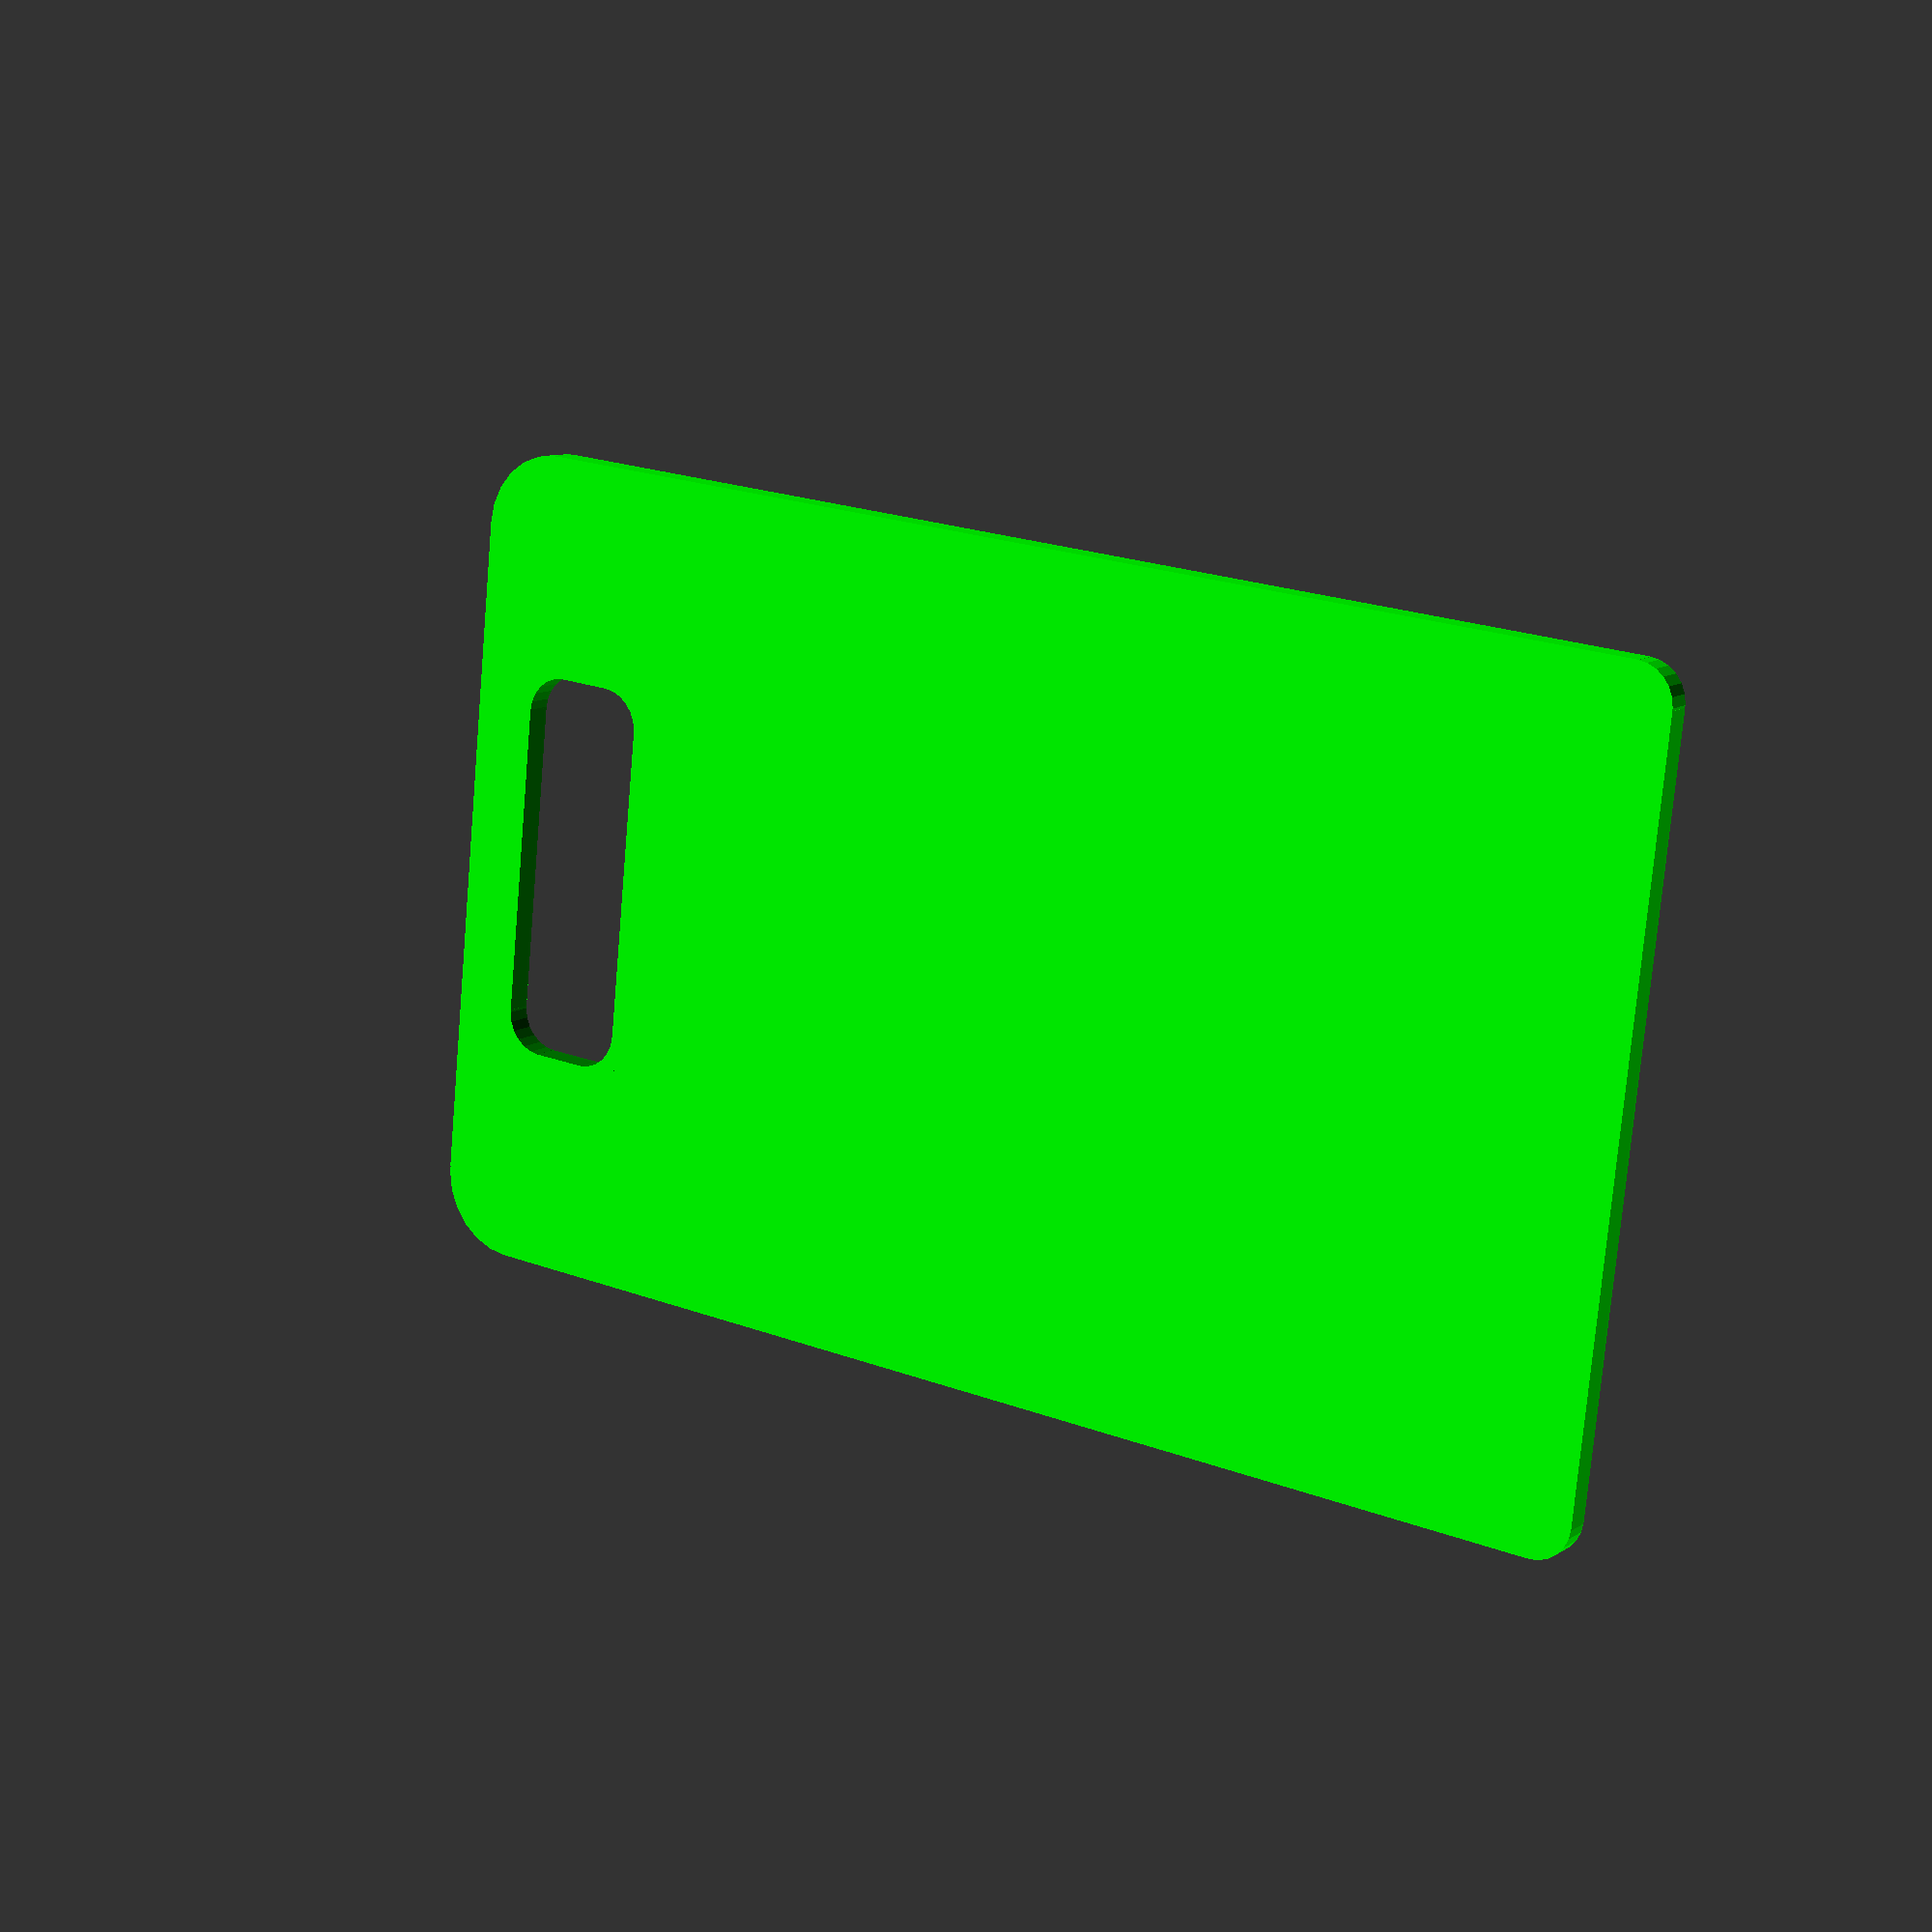
<openscad>
// Bergen Makers nametag with member name
// Designed to be printed in two colors
// Switch on/off with variables and combine in Cura to make two-color print

// Background = could be white
// Foreground = could be black

TagName = "Medlem";
show_foreground_objects = 1; // [1:on,0:off]
show_background_objects = 1; // [1:on,0:off]

BackgroundColor = "Lime"; //[lime,white,silver,gray,black,red,maroon,yellow,olive,green,aqua,teal,blue,navy,fuchsia,purple]
ForegroundColor = "Black"; //[black,white,silver,gray,red,maroon,yellow,olive,lime,green,aqua,teal,blue,navy,fuchsia,purple]
//
BoardWidth = 32; // [30:100]

//LogoYPosition = 0; // 0 = bottom
LogoYPosition = 0; // 0:Bottom
//TagYPosition = 20; //20 = top
TagYPosition = 20; //-12.5 = bottom


if (show_foreground_objects) {
translate([-.2, TagYPosition, 0.4]){ 
    color(ForegroundColor)
    linear_extrude(height = .6)  
    resize([BoardWidth - 1, 4], auto = false)
    text(TagName, font = "KanitSemiBold", valign = "center", halign = "center");
  }
 }


if (show_foreground_objects) {
    
translate([0,2,0]) {
    color(ForegroundColor)
    difference() {
    poly_B(1);
    union() {
    poly_BholeT(2);
    poly_BholeB(2);
   }
  }
 }
}

if (show_background_objects) {

translate([-12, 2, 1.0]){ 
    color(BackgroundColor)
    linear_extrude(height = 0.2)
    rotate(90) {
    resize([21,3], auto=false)
    text("BERGEN", font = "KanitSemiBold", valign = "center", halign = "center");
  }
 }
}





if (show_foreground_objects) {

translate([-.2, -12, .4]){
    color(ForegroundColor)
    linear_extrude(height = .6)
    resize([29,3], auto=false)
    text("MAKERS", font = "KanitSemiBold", valign = "center", halign = "center");
 }
}


if (show_background_objects) {
    
difference() {
 
intersection() {
    translate(v = [0, 8, -.1])
    //color("Blue")
    color(BackgroundColor)
    roundCornersCube(BoardWidth,54,5,3);

    translate(v = [0, 14, -.1])
    //color("Orange");
    color(BackgroundColor)
    roundCornersCube(BoardWidth,58,1,1.5);
  }

   translate(v = [0, 30, -.1])
    color("Green")
    roundCornersCube(15,5,2,1.5);

 }
}

/*
http://codeviewer.org/view/code:1b36 
Copyright (C) 2011 Sergio Vilches
This program is free software: you can redistribute it and/or modify it under the terms of the GNU General Public License as published by the Free Software Foundation, either version 3 of the License, or (at your option) any later version.
This program is distributed in the hope that it will be useful, but WITHOUT ANY WARRANTY; without even the implied warranty of MERCHANTABILITY or FITNESS FOR A PARTICULAR PURPOSE. See the GNU General Public License for more details. You should have received a copy of the GNU General Public License along with this program. If not, see <http://www.gnu.org/licenses/>.
Contact: s.vilches.e@gmail.com


    ----------------------------------------------------------- 
                 Round Corners Cube (Extruded)                
      roundCornersCube(x,y,z,r) Where:                        
         - x = Xdir width                                     
         - y = Ydir width                                     
         - z = Height of the cube                             
         - r = Rounding radious                               
                                                              
      Example: roundCornerCube(10,10,2,1);                    
     *Some times it's needed to use F6 to see good results!   
 	 ----------------------------------------------------------- 
*/


// Test it!
// roundCornersCube(10,5,2,1);

// Set to 0.01 for higher definition curves (renders slower)
$fs = 0.15;

module createMeniscus(h,radius) // This module creates the shape that needs to be substracted from a cube to make its corners rounded.
difference(){        //This shape is basicly the difference between a quarter of cylinder and a cube
   translate([radius/2+0.1,radius/2+0.1,0]){
      cube([radius+0.2,radius+0.1,h+0.2],center=true);         // All that 0.x numbers are to avoid "ghost boundaries" when substracting
   }

   cylinder(h=h+0.2,r=radius,$fn = 25,center=true);
}


module roundCornersCube(x,y,z,r)  // Now we just substract the shape we have created in the four corners
difference(){
   cube([x,y,z], center=true);

translate([x/2-r,y/2-r]){  // We move to the first corner (x,y)
      rotate(0){  
         createMeniscus(z,r); // And substract the meniscus
      }
   }
   translate([-x/2+r,y/2-r]){ // To the second corner (-x,y)
      rotate(90){
         createMeniscus(z,r); // But this time we have to rotate the meniscus 90 deg
      }
   }
      translate([-x/2+r,-y/2+r]){ // ... 
      rotate(180){
         createMeniscus(z,r);
      }
   }
      translate([x/2-r,-y/2+r]){
      rotate(270){
         createMeniscus(z,r);
      }
   }
}

fudge = 0.1;

module poly_B(h)
{
  scale([3.3/90, -3.3/90, 1]) union()
  {
    linear_extrude(height=h)
      polygon([[-356.579026,-310.111105],[-360.746775,-309.900548],[-364.794336,-309.282553],[-368.701193,-308.277637],[-372.446826,-306.906318],[-376.010719,-305.189115],[-379.372353,-303.146545],[-382.511210,-300.799126],[-385.406772,-298.167376],[-388.038522,-295.271814],[-390.385941,-292.132956],[-392.428512,-288.771322],[-394.145716,-285.207429],[-395.517036,-281.461794],[-396.521953,-277.554937],[-397.139951,-273.507375],[-397.350510,-269.339625],[-397.350510,269.340015],[-397.139958,273.507778],[-396.521966,277.555350],[-395.517053,281.462215],[-394.145736,285.207854],[-392.428534,288.771750],[-390.385965,292.133385],[-388.038547,295.272242],[-385.406797,298.167802],[-382.511233,300.799549],[-379.372375,303.146965],[-376.010739,305.189532],[-372.446843,306.906732],[-368.701206,308.278048],[-364.794345,309.282962],[-360.746779,309.900957],[-356.579026,310.111515],[207.833080,310.111515],[207.833080,309.611515],[207.837080,310.111515],[217.936690,310.027515],[217.932690,309.525615],[217.946390,310.025615],[227.870210,309.761915],[227.856510,309.260015],[227.879910,309.760015],[237.618190,309.301015],[237.592790,308.756115],[237.629890,309.301015],[247.176760,308.633015],[247.143560,308.168215],[247.188460,308.631115],[256.530260,307.738515],[256.481460,307.240415],[256.543960,307.736515],[265.672870,306.607615],[265.610370,306.111515],[265.688470,306.603715],[274.594720,305.220915],[274.516620,304.726815],[274.606420,305.219015],[278.973610,304.427915],[278.893510,303.988515],[278.981410,304.426015],[283.290000,303.566615],[283.192300,303.076415],[283.297770,303.564715],[287.545810,302.635015],[287.450110,302.197515],[287.553630,302.633015],[291.739170,301.631115],[291.621990,301.144715],[291.748940,301.629115],[295.871990,300.551015],[295.756750,300.109615],[295.881750,300.549015],[299.940350,299.396715],[299.791910,298.875215],[299.952060,299.392815],[303.944250,298.162315],[303.788000,297.658415],[303.955970,298.160415],[307.881750,296.849815],[307.723550,296.375215],[307.893470,296.845915],[311.752850,295.455315],[311.579020,294.970915],[311.764560,295.449415],[315.553630,293.976815],[315.371990,293.510015],[315.565350,293.970915],[319.286050,292.412315],[319.075110,291.908415],[319.299720,292.406515],[322.948160,290.760015],[322.743080,290.302915],[322.959880,290.754115],[326.538000,289.019715],[326.325110,288.582215],[326.549720,289.011915],[330.053630,287.187715],[329.829020,286.756115],[330.065350,287.179915],[333.495030,285.261915],[333.264560,284.849815],[333.506750,285.254115],[336.860270,283.242415],[336.610270,282.828315],[336.873940,283.234615],[340.147380,281.127215],[339.875890,280.705315],[340.161050,281.117415],[343.358310,278.912315],[343.063390,278.486515],[343.371990,278.902515],[346.489170,276.597915],[346.176670,276.176015],[346.502850,276.588115],[349.538000,274.179915],[349.225500,273.785415],[349.551670,274.170115],[352.506750,271.660415],[352.168860,271.263915],[352.518470,271.648615],[355.391520,269.033415],[355.075110,268.685815],[355.399330,269.025615],[356.803630,267.677915],[356.430580,267.289315],[356.811440,267.672115],[358.194250,266.297115],[357.868080,265.969015],[358.200110,266.291215],[359.561440,264.888915],[359.254800,264.590015],[359.567300,264.883015],[360.907140,263.453315],[360.569250,263.136915],[360.913000,263.447515],[362.231360,261.990415],[361.891520,261.681815],[362.237220,261.984615],[363.534100,260.500215],[363.125890,260.144715],[363.539950,260.492415],[364.813390,258.980715],[364.399330,258.631115],[364.819250,258.972915],[366.071210,257.431815],[365.715740,257.142815],[366.077060,257.426015],[367.307530,255.855715],[366.948160,255.574415],[367.313390,255.849815],[368.520420,254.250215],[368.121990,253.949415],[368.526280,254.244315],[369.711830,252.617415],[369.332920,252.340015],[369.715740,252.609615],[370.877850,250.953315],[370.424720,250.635015],[370.885660,250.941615],[373.141520,247.541215],[372.705970,247.252215],[373.151280,247.525615],[375.315350,244.006115],[374.866130,243.730715],[375.323160,243.990415],[377.393470,240.347915],[376.981360,240.113515],[377.401280,240.334215],[379.375890,236.566615],[378.944250,236.342015],[379.381750,236.552915],[381.260660,232.662315],[380.809490,232.443615],[381.268470,232.646715],[383.047770,228.629115],[382.590740,228.427915],[383.053630,228.615415],[384.737220,224.469015],[384.282140,224.283415],[384.741130,224.453315],[386.323160,220.176015],[385.844640,220.000215],[386.329020,220.162315],[387.809490,215.752215],[387.356360,215.599815],[387.815350,215.738515],[389.192300,211.195515],[388.723550,211.052915],[389.196210,211.181815],[390.471600,206.502215],[389.981360,206.367415],[390.475500,206.488515],[391.647380,201.672115],[391.123940,201.545115],[391.649330,201.658415],[392.713780,196.701415],[392.225500,196.595915],[392.717690,196.687915],[393.674720,191.590215],[393.219640,191.504215],[393.676670,191.578215],[394.526280,186.336055],[394.032140,186.255955],[394.528240,186.324355],[395.268470,180.937635],[394.774330,180.869235],[395.270420,180.925835],[395.899330,175.390685],[395.442300,175.337985],[395.901280,175.380985],[396.418860,169.697395],[395.920810,169.652495],[396.418860,169.687595],[396.825110,163.853615],[396.325110,163.818415],[396.825110,163.843815],[397.116130,157.857485],[396.616130,157.834085],[397.116130,157.847785],[397.291910,151.707155],[396.791910,151.693455],[397.291910,151.697455],[397.350510,145.402535],[396.850510,145.396535],[397.350510,145.392535],[397.258710,136.794875],[396.758710,136.798875],[397.258710,136.783275],[396.983310,128.468815],[396.485270,128.486415],[396.983310,128.457115],[396.520420,120.421965],[396.018470,120.451265],[396.518470,120.408265],[395.864170,112.652405],[395.397380,112.691505],[395.862220,112.638805],[395.010660,105.156375],[394.512610,105.212975],[395.008710,105.140675],[393.955970,97.931685],[393.461830,98.003985],[393.954020,97.919985],[393.352450,94.416085],[392.860270,94.501985],[393.350500,94.408285],[392.698160,90.970785],[392.207920,91.064485],[392.696210,90.962915],[391.991130,87.591825],[391.539950,87.685525],[391.987220,87.583965],[391.229410,84.279275],[390.752850,84.388655],[391.227450,84.269505],[390.416910,81.033185],[389.944250,81.152325],[390.414950,81.023415],[389.549720,77.851545],[389.080970,77.980445],[389.547770,77.841775],[388.629800,74.736305],[388.176670,74.869115],[388.625890,74.726545],[387.653240,71.685525],[387.137610,71.849585],[387.649330,71.673805],[386.621990,68.697245],[386.149330,68.861305],[386.618080,68.687475],[385.536050,65.775365],[385.016520,65.968725],[385.530190,65.763655],[384.391520,62.915995],[383.891520,63.117165],[384.387610,62.904275],[383.192300,60.121075],[382.717690,60.324195],[383.186440,60.109355],[381.934490,57.388655],[381.508710,57.583965],[381.928630,57.376935],[380.620030,54.720685],[380.172770,54.941385],[380.614170,54.708965],[379.246990,52.113255],[378.805580,52.345685],[379.241130,52.101545],[377.815350,49.570295],[377.338780,49.837865],[377.807530,49.556615],[376.323160,47.087865],[375.895420,47.345685],[376.315350,47.076155],[374.772380,44.667945],[374.329020,44.951155],[374.764560,44.654275],[373.161050,42.308575],[372.764560,42.580055],[373.153240,42.296855],[371.489170,40.009745],[371.084880,40.304665],[371.479410,39.998025],[369.754800,37.773415],[369.377850,38.066385],[369.746990,37.761695],[367.959880,35.597635],[367.590740,35.902325],[367.950110,35.585915],[366.102450,33.482395],[365.727450,33.810525],[366.092690,33.470685],[364.182530,31.425755],[363.832920,31.751935],[364.172770,31.414045],[362.200110,29.429665],[361.846600,29.781225],[362.190350,29.417945],[360.153240,27.492165],[359.827060,27.837865],[360.143470,27.482395],[358.043860,25.615215],[357.723550,25.972635],[358.032140,25.605445],[355.868080,23.796855],[355.547770,24.179665],[355.856360,23.787085],[353.627850,22.035135],[353.330970,22.414045],[353.616130,22.027325],[351.323160,20.333965],[351.026280,20.736305],[351.311440,20.326155],[348.952060,18.689435],[348.668860,19.099585],[348.940350,18.681615],[346.514560,17.103495],[346.243080,17.521465],[346.502850,17.095685],[344.010660,15.574195],[343.750890,16.001935],[343.998940,15.566385],[341.440350,14.101545],[341.200110,14.519505],[341.428630,14.095685],[338.801670,12.685525],[338.573160,13.111305],[338.789950,12.679665],[336.096600,11.326155],[335.858310,11.800755],[336.082920,11.320295],[333.321210,10.023415],[333.108310,10.474585],[333.309490,10.017555],[330.477450,8.775365],[330.270420,9.246075],[330.465740,8.769505],[327.563390,7.582005],[327.373940,8.044895],[327.551670,7.578105],[324.580970,6.443335],[324.403240,6.912085],[324.569250,6.439435],[321.528240,5.361305],[321.360270,5.832005],[321.516520,5.357395],[318.403240,4.332005],[318.246990,4.806615],[318.393470,4.328105],[315.207920,3.355445],[315.073160,3.792945],[315.198160,3.353495],[311.940350,2.433575],[311.805580,2.915995],[311.930580,2.431615],[308.600500,1.564435],[308.473550,2.048805],[308.590740,1.562475],[305.188390,0.748025],[305.084880,1.183575],[305.180580,0.746075],[301.704020,-0.015645],[301.596600,0.472635],[301.694300,-0.017605],[298.145470,-0.726585],[298.045870,-0.230495],[298.131770,-0.730495],[290.807550,-1.996115],[290.727450,-1.531275],[290.791950,-1.998065],[283.598590,-3.000025],[283.598590,-4.761745],[293.008750,-7.619165],[292.864210,-8.097675],[293.020460,-7.623065],[297.764600,-9.189475],[297.614210,-9.648455],[297.774370,-9.191425],[302.420850,-10.832055],[302.254840,-11.302755],[302.432570,-10.835955],[306.975540,-12.564475],[306.801710,-13.019555],[306.989210,-12.568385],[311.424760,-14.400415],[311.235310,-14.861345],[311.440390,-14.406275],[315.764600,-16.357445],[315.573200,-16.785175],[315.776320,-16.363305],[317.895460,-17.386745],[317.657180,-17.876975],[317.905230,-17.390645],[319.993120,-18.451195],[319.766560,-18.896505],[320.002890,-18.455105],[322.063430,-19.550805],[321.836870,-19.976585],[322.071250,-19.556665],[324.100540,-20.691425],[323.856400,-21.126975],[324.110310,-20.697285],[326.108350,-21.873065],[325.854450,-22.302755],[326.118120,-21.878925],[328.082960,-23.097675],[327.815390,-23.531275],[328.094680,-23.103535],[330.028280,-24.365255],[329.754840,-24.783225],[330.038040,-24.373065],[331.938430,-25.681665],[331.637650,-26.119165],[331.950150,-25.687525],[333.817340,-27.044945],[333.524370,-27.449245],[333.827100,-27.052755],[335.661090,-28.459005],[335.356400,-28.855495],[335.670850,-28.466815],[337.471640,-29.925805],[337.170850,-30.294945],[337.481400,-29.933615],[339.245070,-31.445335],[338.903280,-31.843775],[339.256790,-31.455105],[340.985310,-33.021505],[340.649370,-33.392605],[340.995070,-33.031275],[342.688430,-34.656275],[342.340780,-35.017605],[342.698200,-34.666035],[344.354450,-36.349635],[343.997030,-36.701195],[344.364210,-36.359395],[345.983350,-38.103535],[345.618120,-38.443385],[345.993120,-38.115255],[347.573200,-39.921895],[347.178670,-40.267605],[347.582960,-39.933615],[349.125930,-41.804705],[348.739210,-42.123065],[349.135700,-41.816425],[350.639600,-43.753925],[350.245070,-44.060565],[350.649370,-43.765645],[352.112260,-45.771505],[351.694290,-46.078145],[352.122030,-45.783225],[353.545850,-47.859395],[353.110310,-48.158225],[353.553670,-47.873065],[354.938430,-50.019555],[354.518510,-50.291035],[354.946250,-50.033225],[356.288040,-52.253925],[355.844680,-52.521505],[356.295850,-52.265645],[357.598590,-54.564475],[357.163040,-54.810565],[357.604450,-54.576195],[358.864210,-56.951195],[358.422810,-57.185565],[358.870070,-56.962915],[360.086870,-59.417995],[359.637650,-59.638695],[360.092730,-59.429705],[361.266560,-61.964865],[360.827100,-62.167995],[361.270460,-61.976585],[362.401320,-64.595725],[361.956010,-64.787135],[362.405230,-64.607445],[363.491170,-67.310565],[363.065390,-67.480495],[363.495070,-67.320335],[364.536090,-70.111345],[364.067340,-70.287135],[364.539990,-70.123065],[365.536090,-73.000025],[365.063430,-73.164085],[365.539990,-73.011745],[366.489210,-75.980495],[366.065390,-76.115255],[366.491170,-75.990255],[367.395460,-79.050805],[366.873980,-79.205105],[367.397420,-79.062525],[368.252890,-82.216815],[367.758750,-82.351585],[368.256790,-82.226585],[369.063430,-85.478535],[368.579060,-85.599635],[369.065390,-85.488305],[369.825150,-88.835955],[369.329060,-88.949245],[369.829060,-88.845725],[370.539990,-92.292995],[370.049760,-92.394555],[370.541950,-92.302755],[371.202100,-95.851585],[370.711870,-95.943385],[371.204060,-95.861385],[371.817340,-99.513735],[371.332960,-99.593835],[371.817340,-99.521535],[372.379840,-103.279345],[371.922810,-103.347745],[372.381790,-103.291145],[373.352490,-111.129035],[372.858350,-111.189635],[373.352490,-111.144735],[374.116170,-119.424025],[373.653280,-119.467025],[374.116170,-119.437725],[374.666950,-128.174045],[374.168900,-128.205345],[374.666950,-128.187745],[375.000930,-137.396725],[374.500930,-137.414325],[375.000930,-137.408325],[375.112260,-147.103635],[374.657180,-147.109635],[375.112260,-147.113635],[375.059560,-152.748395],[374.559560,-152.744395],[375.059560,-152.758095],[374.897450,-158.275675],[374.442370,-158.261975],[374.897450,-158.285375],[374.627920,-163.685765],[374.124010,-163.660365],[374.625960,-163.697465],[374.249010,-168.984575],[373.793930,-168.951375],[374.247060,-168.994375],[373.762680,-174.166245],[373.260730,-174.119345],[373.760730,-174.177945],[373.166980,-179.236535],[372.631820,-179.174035],[373.165020,-179.250235],[372.461900,-184.195545],[371.928700,-184.119345],[372.459950,-184.209145],[371.649400,-189.043135],[371.120100,-188.953335],[371.647450,-189.056855],[370.727520,-193.781465],[370.274400,-193.693565],[370.725570,-193.793165],[369.698230,-198.408395],[369.202130,-198.299015],[369.694320,-198.422065],[368.557600,-202.927925],[368.071280,-202.806835],[368.553700,-202.941595],[367.307600,-207.340035],[366.827130,-207.205275],[367.303700,-207.355665],[365.950180,-211.646675],[365.500960,-211.506055],[365.944320,-211.660345],[364.481430,-215.845895],[364.008780,-215.681835],[364.475570,-215.861515],[362.903310,-219.941595],[362.436510,-219.759955],[362.897450,-219.955275],[361.215810,-223.931835],[360.729480,-223.726755],[361.207990,-223.947455],[359.416980,-227.818555],[358.961900,-227.607615],[359.409170,-227.834175],[357.508780,-231.603705],[357.063460,-231.379095],[357.500960,-231.619335],[355.491200,-235.287305],[355.051740,-235.047065],[355.485340,-235.299015],[354.438460,-237.095895],[354.006820,-236.843945],[354.434560,-237.103705],[353.360340,-238.875195],[353.000960,-238.656445],[353.356430,-238.881055],[352.254870,-240.627145],[351.817370,-240.351755],[352.250960,-240.634955],[351.122060,-242.357615],[350.704090,-242.084175],[351.118150,-242.365425],[349.961900,-244.060735],[349.524400,-243.761915],[349.956040,-244.068555],[348.772450,-245.740425],[348.389630,-245.470895],[348.768540,-245.748235],[347.557600,-247.396675],[347.153310,-247.099805],[347.551740,-247.402535],[346.313460,-249.025585],[345.915020,-248.722845],[346.307600,-249.033395],[345.041980,-250.633005],[344.618150,-250.297065],[345.036120,-250.638865],[343.743150,-252.215035],[343.387680,-251.924015],[343.737290,-252.220895],[342.416980,-253.771675],[342.004870,-253.422065],[342.411120,-253.779485],[341.061510,-255.306835],[340.717760,-255.002145],[341.055650,-255.312695],[339.680650,-256.816595],[339.311510,-256.478705],[339.674790,-256.822455],[338.270490,-258.302925],[337.907210,-257.959175],[338.264630,-258.308785],[336.832990,-259.763865],[336.477520,-259.412305],[336.827130,-259.769725],[335.368150,-261.203315],[335.043930,-260.873235],[335.362290,-261.209175],[333.875960,-262.617375],[333.506820,-262.228705],[333.870100,-262.625195],[332.356430,-264.009955],[332.018540,-263.640815],[332.346670,-264.017775],[329.235340,-266.720895],[328.907210,-266.343945],[329.223620,-266.732615],[326.000960,-269.341985],[325.700180,-268.970895],[325.989240,-269.353705],[322.657210,-271.873235],[322.344710,-271.459175],[322.643540,-271.883005],[319.200180,-274.312695],[318.926740,-273.925975],[319.188460,-274.322455],[315.633780,-276.662305],[315.360340,-276.244335],[315.622060,-276.672065],[311.956040,-278.924015],[311.709950,-278.521675],[311.944320,-278.931835],[308.168930,-281.097845],[307.905260,-280.638865],[308.155260,-281.105665],[304.268540,-283.183785],[304.026350,-282.728705],[304.256820,-283.191595],[300.258780,-285.185735],[300.020490,-284.709175],[300.245100,-285.191595],[296.135730,-287.101755],[295.926740,-286.648625],[296.124010,-287.107615],[291.903310,-288.933785],[291.709950,-288.488475],[291.891590,-288.937695],[287.559560,-290.681835],[287.372060,-290.216985],[287.547840,-290.685735],[283.104480,-292.347845],[282.928700,-291.881055],[283.092760,-292.351755],[278.536120,-293.933785],[278.385730,-293.500195],[278.526350,-293.937695],[273.858380,-295.437695],[273.717760,-295.000195],[273.848620,-295.441595],[269.067370,-296.863475],[268.936510,-296.425975],[269.057600,-296.865425],[264.166980,-298.211125],[264.038070,-297.740425],[264.157210,-298.213085],[259.153310,-299.478705],[259.028310,-298.984565],[259.143540,-299.482615],[254.028310,-300.672065],[253.903310,-300.133005],[254.018540,-300.674015],[248.790020,-301.789255],[248.694320,-301.336125],[248.778320,-301.791205],[237.983390,-303.799015],[237.897490,-303.336125],[237.967790,-303.800975],[226.723650,-305.517775],[226.647450,-305.023625],[226.707950,-305.519725],[215.012640,-306.951365],[214.948140,-306.418165],[214.998940,-306.953315],[202.850500,-308.109565],[202.803600,-307.613475],[202.838700,-308.109565],[190.237140,-308.996285],[190.201940,-308.498235],[190.225340,-308.996285],[177.170650,-309.621285],[177.147250,-309.121285],[177.160950,-309.621285],[163.651180,-309.990425],[163.639480,-309.545115],[163.643480,-309.990425],[149.678640,-310.111515],[149.674640,-309.711125],[149.674640,-310.111515]]);
  }
}



module poly_BholeT(h)
{
  scale([3.3/90, -3.3/90, 1]) union()
  {
    linear_extrude(height=h)
      polygon([[-206.977460,63.646705],[-206.977460,64.146705],[-207.477460,64.146705],[-207.477460,160.793185],[-206.977460,160.793185],[-206.977460,161.293185],[133.422930,161.293185],[133.422930,160.720925],[133.430740,161.293185],[140.965900,161.177955],[140.958080,160.717015],[140.977610,161.177955],[144.618240,161.029515],[144.598710,160.529515],[144.628010,161.029515],[148.180740,160.816625],[148.151440,160.322485],[148.190510,160.816625],[151.653400,160.537325],[151.614330,160.037325],[151.665110,160.535375],[155.034260,160.185765],[154.979570,159.650605],[155.047930,160.183815],[158.321370,159.759985],[158.256910,159.263895],[158.335040,159.758035],[161.512770,159.256075],[161.438550,158.787325],[161.526440,159.252175],[164.604570,158.670135],[164.512770,158.185765],[164.620190,158.668185],[167.592850,158.002175],[167.485430,157.521705],[167.606520,158.000215],[169.053790,157.634985],[168.922930,157.113495],[169.063550,157.633035],[170.485430,157.246315],[170.366290,156.810765],[170.493240,157.242405],[171.887770,156.834205],[171.747150,156.353735],[171.897540,156.830295],[173.264720,156.398655],[173.110430,155.908425],[173.274490,156.394745],[174.614330,155.939675],[174.454180,155.467015],[174.624100,155.935765],[175.936600,155.457245],[175.764720,154.986545],[175.946370,155.453345],[177.229570,154.951395],[177.042070,154.470925],[177.241290,154.945535],[178.497150,154.418185],[178.323320,154.008035],[178.506910,154.414285],[179.733470,153.861545],[179.536210,153.420135],[179.745190,153.857635],[180.942460,153.279515],[180.739330,152.857635],[180.954180,153.273655],[182.122150,152.672095],[181.883870,152.213105],[182.133870,152.664285],[183.272540,152.035375],[183.040110,151.613495],[183.284260,152.029515],[184.391680,151.375215],[184.129960,150.929905],[184.405350,151.365455],[185.481520,150.685765],[185.190510,150.224825],[185.495190,150.675995],[186.542070,149.968965],[186.266680,149.560765],[186.553790,149.959205],[187.569410,149.222875],[187.276440,148.818575],[187.583080,149.213105],[188.567460,148.449435],[188.274490,148.070535],[188.579180,148.437715],[189.532300,147.646705],[189.211990,147.261935],[189.545970,147.634985],[190.465900,146.814675],[190.116290,146.422095],[190.475660,146.804905],[190.924880,146.384985],[190.583080,146.021705],[190.930740,146.379125],[191.370190,145.949435],[191.047930,145.619355],[191.376050,145.943575],[191.807690,145.508035],[191.430740,145.133035],[191.815510,145.500215],[192.239330,145.056855],[191.905350,144.738495],[192.245190,145.050995],[192.661210,144.599825],[192.323320,144.289285],[192.667070,144.593965],[193.073320,144.134985],[192.729570,143.830295],[193.079180,144.129125],[193.479570,143.662325],[193.131910,143.363495],[193.485430,143.656465],[193.876050,143.181855],[193.489330,142.863495],[193.881910,143.174045],[194.262770,142.693575],[193.836990,142.355685],[194.268630,142.685765],[194.643630,142.197485],[194.270580,141.912325],[194.647540,142.189675],[195.012770,141.693575],[194.575270,141.371315],[195.018630,141.685765],[195.376050,141.181855],[194.967850,140.892795],[195.381910,141.174045],[195.729570,140.662325],[195.317460,140.381075],[195.735430,140.654515],[196.075270,140.134985],[195.680740,139.877175],[196.079180,140.127175],[196.411210,139.597875],[196.010820,139.345925],[196.415110,139.590065],[196.737380,139.054905],[196.309650,138.797095],[196.743240,139.047095],[197.055740,138.502175],[196.600660,138.238495],[197.061600,138.494355],[197.366290,137.941625],[196.950270,137.713105],[197.370190,137.933815],[197.667070,137.373265],[197.223710,137.138895],[197.670970,137.365455],[197.958080,136.797095],[197.512770,136.572485],[197.961990,136.789285],[198.241290,136.211155],[197.790110,135.994355],[198.245190,136.203345],[198.514720,135.619355],[198.102610,135.427955],[198.518630,135.611545],[198.778400,135.017795],[198.321370,134.816625],[198.782300,135.009985],[199.034260,134.406465],[198.573320,134.213105],[199.040110,134.394745],[199.516680,133.166235],[199.049880,132.986545],[199.522540,133.150605],[199.961990,131.886935],[199.514720,131.730685],[199.967850,131.871315],[200.372150,130.572485],[199.901440,130.425995],[200.376050,130.556855],[200.743240,129.224825],[200.260820,129.092015],[200.747150,129.209205],[201.075270,127.842015],[200.590900,127.724825],[201.079180,127.826395],[201.372150,126.422095],[200.913160,126.326395],[201.374100,126.408425],[201.628010,124.967015],[201.167070,124.884985],[201.629960,124.953345],[201.846760,123.476785],[201.352610,123.404515],[201.848710,123.463105],[202.024490,121.949435],[201.528400,121.892795],[202.026440,121.935765],[202.165110,120.384985],[201.702220,120.343965],[202.167070,120.373265],[202.264720,118.785375],[201.725660,118.752175],[202.266680,118.771705],[202.325270,117.146705],[201.788160,117.127175],[202.325270,117.133035],[202.346760,115.468965],[201.846760,115.463105],[202.346760,115.457245],[202.325270,113.517795],[201.782300,113.523655],[202.325270,113.506075],[202.266680,111.613495],[201.719800,111.631075],[202.264720,111.601785],[202.167070,109.754125],[201.667070,109.781465],[202.165110,109.742405],[202.026440,107.941625],[201.528400,107.978735],[202.026440,107.929905],[201.848710,106.174045],[201.346760,106.224825],[201.846760,106.162325],[201.631910,104.451395],[201.135820,104.513895],[201.629960,104.437715],[201.376050,102.771705],[200.881910,102.847875],[201.374100,102.759985],[201.081130,101.136935],[200.590900,101.224825],[201.079180,101.123265],[200.749100,99.545135],[200.235430,99.652565],[200.747150,99.529515],[200.379960,97.994355],[199.893630,98.111545],[200.376050,97.980685],[199.973710,96.486545],[199.481520,96.619355],[199.967850,96.470925],[199.528400,95.019745],[199.010820,95.175995],[199.522540,95.004125],[199.045970,93.593965],[198.583080,93.750215],[199.042070,93.578345],[198.528400,92.209205],[198.059650,92.384985],[198.522540,92.193575],[197.973710,90.863495],[197.512770,91.052955],[197.967850,90.847875],[197.383870,89.558815],[196.917070,89.769745],[197.376050,89.543185],[196.756910,88.291235],[196.323320,88.506075],[196.751050,88.279515],[196.428790,87.668185],[196.057690,87.865455],[196.424880,87.662325],[196.092850,87.060765],[195.655350,87.302955],[196.088940,87.052955],[195.749100,86.461155],[195.297930,86.720925],[195.745190,86.453345],[195.397540,85.871315],[194.967850,86.127175],[195.391680,85.863495],[195.036210,85.289285],[194.586990,85.568575],[195.030350,85.281465],[194.665110,84.718965],[194.245190,84.990455],[194.659260,84.711155],[194.286210,84.156465],[193.846760,84.453345],[194.280350,84.148655],[193.899490,83.603735],[193.489330,83.890845],[193.893630,83.595925],[193.503010,83.060765],[193.098710,83.353735],[193.497150,83.052955],[193.098710,82.525605],[192.700270,82.826395],[193.092850,82.517795],[192.686600,82.000215],[192.294020,82.310765],[192.680740,81.994355],[192.264720,81.484595],[191.844800,81.826395],[192.258870,81.476785],[191.835040,80.976785],[191.483470,81.273655],[191.829180,80.970925],[191.397540,80.478735],[191.051830,80.781465],[191.391680,80.472875],[190.950270,79.988495],[190.610430,80.299045],[190.944410,79.982635],[190.497150,79.508035],[190.133870,79.851785],[190.491290,79.502175],[190.034260,79.037325],[189.676830,79.386935],[190.028400,79.029515],[189.563550,78.574435],[189.211990,78.929905],[189.557690,78.566625],[189.085040,78.119355],[188.768630,78.453345],[189.079180,78.113495],[188.598710,77.672095],[188.233470,78.070535],[188.590900,77.666235],[188.102610,77.234595],[187.797930,77.578345],[188.096760,77.228735],[187.600660,76.806855],[187.260820,77.205295],[187.590900,76.797095],[186.575270,75.974825],[186.270580,76.349825],[186.561600,75.965065],[185.516680,75.174045],[185.215900,75.572485],[185.503010,75.164285],[184.424880,74.406465],[184.145580,74.802955],[184.411210,74.398655],[183.303790,73.670135],[183.038160,74.074435],[183.290110,73.662325],[182.153400,72.965065],[181.891680,73.392795],[182.139720,72.957245],[180.973710,72.291235],[180.733470,72.713105],[180.960040,72.285375],[179.762770,71.648655],[179.520580,72.103735],[179.751050,71.640845],[178.524490,71.033425],[178.301830,71.482635],[178.512770,71.027565],[177.256910,70.449435],[177.047930,70.904515],[177.245190,70.443575],[175.961990,69.892795],[175.764720,70.353735],[175.950270,69.888895],[174.637770,69.365455],[174.461990,69.806855],[174.628010,69.359595],[173.288160,68.863495],[173.114330,69.332245],[173.276440,68.859595],[171.909260,68.390845],[171.747150,68.863495],[171.899490,68.386935],[170.504960,67.943575],[170.352610,68.420135],[170.495190,67.939675],[169.073320,67.521705],[168.940510,67.970925],[169.063550,67.517795],[167.616290,67.125215],[167.481520,67.619355],[167.606520,67.121315],[166.131910,66.752175],[165.997150,67.289285],[166.122150,66.750215],[164.622150,66.404515],[164.512770,66.883035],[164.610430,66.402565],[161.532300,65.781465],[161.432690,66.277565],[161.516680,65.777565],[158.340900,65.244355],[158.258870,65.732635],[158.325270,65.242405],[155.049880,64.795135],[154.981520,65.291235],[155.036210,64.793185],[151.667070,64.425995],[151.614330,64.924045],[151.655350,64.424045],[148.192460,64.133035],[148.149490,64.631075],[148.180740,64.133035],[144.628010,63.914285],[144.598710,64.412325],[144.618240,63.914285],[140.977610,63.761935],[140.958080,64.222875],[140.965900,63.761935],[133.430740,63.646705],[133.422930,64.146705],[133.422930,63.646705],[-206.977460,63.646705]]);
  }
}

module poly_BholeB(h)
{
  scale([3.3/90, -3.3/90, 1]) union()
  {
    linear_extrude(height=h)
      polygon([[-206.977460,-161.292755],[-206.977460,-160.792755],[-207.477460,-160.792755],[-207.477460,-64.146265],[-206.977460,-64.146265],[-206.977460,-63.646265],[129.147540,-63.646265],[129.147540,-64.146265],[129.153400,-63.646265],[132.397540,-63.683375],[132.391680,-64.183375],[132.409260,-63.683375],[135.569410,-63.798605],[135.551830,-64.263455],[135.581130,-63.800565],[138.653400,-63.993925],[138.624100,-64.456815],[138.667070,-63.993925],[141.649490,-64.267365],[141.602610,-64.765405],[141.665110,-64.269315],[144.557690,-64.624785],[144.497150,-65.120875],[144.575270,-64.626735],[147.376050,-65.068145],[147.297930,-65.560325],[147.389720,-65.070095],[148.756910,-65.322045],[148.667070,-65.802515],[148.766680,-65.322045],[150.110430,-65.595485],[150.008870,-66.085715],[150.118240,-65.597435],[151.438550,-65.894315],[151.329180,-66.380645],[151.448320,-65.896265],[152.747150,-66.212675],[152.628010,-66.697045],[152.756910,-66.214625],[154.030350,-66.554465],[153.901440,-67.036895],[154.040110,-66.558375],[155.290110,-66.919705],[155.163160,-67.361105],[155.299880,-66.923605],[156.526440,-67.306425],[156.364330,-67.822045],[156.538160,-67.310325],[157.739330,-67.718535],[157.579180,-68.193145],[157.751050,-67.722435],[158.928790,-68.152125],[158.758870,-68.622825],[158.940510,-68.156035],[160.094800,-68.611105],[159.911210,-69.075955],[160.106520,-68.615015],[161.237380,-69.093535],[161.042070,-69.552515],[161.249100,-69.097435],[162.354570,-69.599395],[162.147540,-70.054465],[162.366290,-69.605255],[163.446370,-70.130645],[163.227610,-70.579865],[163.458080,-70.136505],[164.514720,-70.685325],[164.284260,-71.128685],[164.526440,-70.691185],[165.557690,-71.265405],[165.315510,-71.702905],[165.571370,-71.273215],[166.577220,-71.870875],[166.321370,-72.300565],[166.588940,-71.878685],[167.571370,-72.501735],[167.301830,-72.923605],[167.583080,-72.509545],[168.540110,-73.157985],[168.258870,-73.572045],[168.551830,-73.167755],[169.481520,-73.839625],[169.174880,-74.265405],[169.495190,-73.849395],[170.399490,-74.548605],[170.094800,-74.943145],[170.411210,-74.558375],[171.290110,-75.282985],[170.958080,-75.687285],[171.303790,-75.292755],[172.157300,-76.042755],[171.840900,-76.404075],[172.169020,-76.054465],[172.995190,-76.831815],[172.669020,-77.179465],[173.006910,-76.841575],[173.809650,-77.644315],[173.454180,-77.997825],[173.821370,-77.656035],[174.594800,-78.486105],[174.231520,-78.825955],[174.606520,-78.497825],[175.354570,-79.355255],[174.995190,-79.669705],[175.366290,-79.366965],[176.088940,-80.249785],[175.682690,-80.581815],[176.098710,-80.263455],[176.794020,-81.173605],[176.395580,-81.478295],[176.803790,-81.187285],[177.471760,-82.124785],[177.051830,-82.423605],[177.481520,-82.138455],[178.124100,-83.103295],[177.708080,-83.380645],[178.131910,-83.116965],[178.747150,-84.111105],[178.335040,-84.365015],[178.754960,-84.124785],[179.342850,-85.146265],[178.909260,-85.396265],[179.350660,-85.159935],[179.911210,-86.208765],[179.458080,-86.450955],[179.919020,-86.222435],[180.450270,-87.300565],[179.989330,-87.529075],[180.458080,-87.314235],[180.961990,-88.421655],[180.508870,-88.628685],[180.967850,-88.435325],[181.446370,-89.570095],[180.985430,-89.763455],[181.452220,-89.583765],[181.901440,-90.749785],[181.424880,-90.933375],[181.907300,-90.763455],[182.327220,-91.956815],[181.825270,-92.134545],[182.333080,-91.970485],[182.725660,-93.193145],[182.251050,-93.345485],[182.729570,-93.206815],[183.094800,-94.460715],[182.649490,-94.589625],[183.098710,-94.472435],[183.434650,-95.757595],[182.977610,-95.876735],[183.438550,-95.769315],[183.747150,-97.083765],[183.295970,-97.189235],[183.749100,-97.095485],[184.028400,-98.439235],[183.532300,-98.542755],[184.032300,-98.450955],[184.282300,-99.825955],[183.790110,-99.915795],[184.284260,-99.837675],[184.504960,-101.243925],[184.012770,-101.322045],[184.506910,-101.255645],[184.700270,-102.691185],[184.159260,-102.763455],[184.700270,-102.702905],[184.864330,-104.169705],[184.317460,-104.230255],[184.866290,-104.181425],[184.999100,-105.681425],[184.497150,-105.726345],[185.001050,-105.691185],[185.104570,-107.222435],[184.606520,-107.255645],[185.104570,-107.232205],[185.180740,-108.794705],[184.680740,-108.818145],[185.180740,-108.804465],[185.225660,-110.400175],[184.670970,-110.415795],[185.225660,-110.409935],[185.241290,-112.036895],[184.741290,-112.040795],[185.241290,-112.046655],[185.225660,-113.712675],[184.725660,-113.708765],[185.225660,-113.722435],[185.180740,-115.355255],[184.680740,-115.341575],[185.180740,-115.365015],[185.104570,-116.964625],[184.559650,-116.939235],[185.104570,-116.976345],[185.001050,-118.542755],[184.497150,-118.509545],[184.999100,-118.552515],[184.866290,-120.085715],[184.319410,-120.038845],[184.864330,-120.097435],[184.702220,-121.599395],[184.198320,-121.544705],[184.700270,-121.609155],[184.506910,-123.077905],[184.004960,-123.013455],[184.504960,-123.089625],[184.284260,-124.527125],[183.790110,-124.450955],[184.282300,-124.538845],[184.032300,-125.943145],[183.540110,-125.855255],[184.030350,-125.954865],[183.749100,-127.327905],[183.258870,-127.228295],[183.747150,-127.339625],[183.438550,-128.681425],[182.961990,-128.572045],[183.436600,-128.693145],[183.098710,-130.003685],[182.624100,-129.882595],[183.096760,-130.017365],[182.731520,-131.296655],[182.215900,-131.150175],[182.727610,-131.310325],[182.333080,-132.558375],[181.856520,-132.407985],[182.329180,-132.572045],[181.907300,-133.788845],[181.446370,-133.628685],[181.903400,-133.802515],[181.452220,-134.990015],[180.985430,-134.814235],[181.448320,-135.003685],[180.969800,-136.161895],[180.508870,-135.970485],[180.963940,-136.175565],[180.458080,-137.304465],[180.014720,-137.105255],[180.452220,-137.318145],[179.919020,-138.415795],[179.469800,-138.197045],[179.913160,-138.429465],[179.352610,-139.497825],[178.909260,-139.267365],[179.344800,-139.511505],[178.756910,-140.552515],[178.335040,-140.314235],[178.749100,-140.566185],[178.133870,-141.575955],[177.708080,-141.316185],[178.126050,-141.589625],[177.483470,-142.572045],[177.065510,-142.298605],[177.475660,-142.585715],[176.805740,-143.540795],[176.417070,-143.267365],[176.795970,-143.552515],[176.100660,-144.478295],[175.700270,-144.177515],[176.090900,-144.491965],[175.368240,-145.390405],[175.010820,-145.103295],[175.358470,-145.402125],[174.608470,-146.271265],[174.243240,-145.958765],[174.598710,-146.284935],[173.823320,-147.126735],[173.454180,-146.786895],[173.811600,-147.138455],[173.010820,-147.954865],[172.653400,-147.603295],[172.999100,-147.966575],[172.170970,-148.753685],[171.811600,-148.376735],[172.159260,-148.765405],[171.305740,-149.527125],[171.001050,-149.185325],[171.294020,-149.536895],[170.415110,-150.271265],[170.094800,-149.888455],[170.401440,-150.281035],[169.497150,-150.990015],[169.204180,-150.615015],[169.485430,-150.999785],[168.553790,-151.681425],[168.272540,-151.298605],[168.542070,-151.691185],[167.585040,-152.347435],[167.301830,-151.935325],[167.573320,-152.355255],[166.592850,-152.988065],[166.307690,-152.542755],[166.579180,-152.995875],[165.573320,-153.601345],[165.325270,-153.187285],[165.561600,-153.607205],[164.530350,-154.189235],[164.284260,-153.751735],[164.516680,-154.195095],[163.461990,-154.751735],[163.213940,-154.281035],[163.448320,-154.757595],[162.368240,-155.288845],[162.147540,-154.839625],[162.356520,-155.294705],[161.251050,-155.800565],[161.049880,-155.363065],[161.239330,-155.806425],[160.108470,-156.288845],[159.917070,-155.841575],[160.096760,-156.292755],[158.942460,-156.751735],[158.758870,-156.286895],[158.930740,-156.755645],[157.753010,-157.191185],[157.565510,-156.683375],[157.741290,-157.195095],[156.540110,-157.605255],[156.378010,-157.132595],[156.528400,-157.609155],[155.301830,-157.995875],[155.147540,-157.505645],[155.292070,-157.999785],[154.042070,-158.365015],[153.889720,-157.843535],[154.030350,-158.366965],[152.756910,-158.710715],[152.637770,-158.269315],[152.747150,-158.712675],[151.450270,-159.032985],[151.329180,-158.546655],[151.440510,-159.034935],[150.120190,-159.331815],[150.008870,-158.843535],[150.110430,-159.333765],[148.766680,-159.609155],[148.665110,-159.118925],[148.756910,-159.611105],[147.389720,-159.863065],[147.303790,-159.402125],[147.378010,-159.866965],[144.575270,-160.308375],[144.497150,-159.814235],[144.557690,-160.310325],[141.665110,-160.667755],[141.602610,-160.171655],[141.649490,-160.669705],[138.667070,-160.943145],[138.624100,-160.478295],[138.653400,-160.945095],[135.581130,-161.138455],[135.551830,-160.675565],[135.569410,-161.140405],[132.411210,-161.253685],[132.391680,-160.716575],[132.397540,-161.255645],[129.153400,-161.292755],[129.147540,-160.792755],[129.147540,-161.292755],[-206.977460,-161.292755]]);
  }
}




</openscad>
<views>
elev=169.2 azim=264.1 roll=327.0 proj=p view=wireframe
</views>
